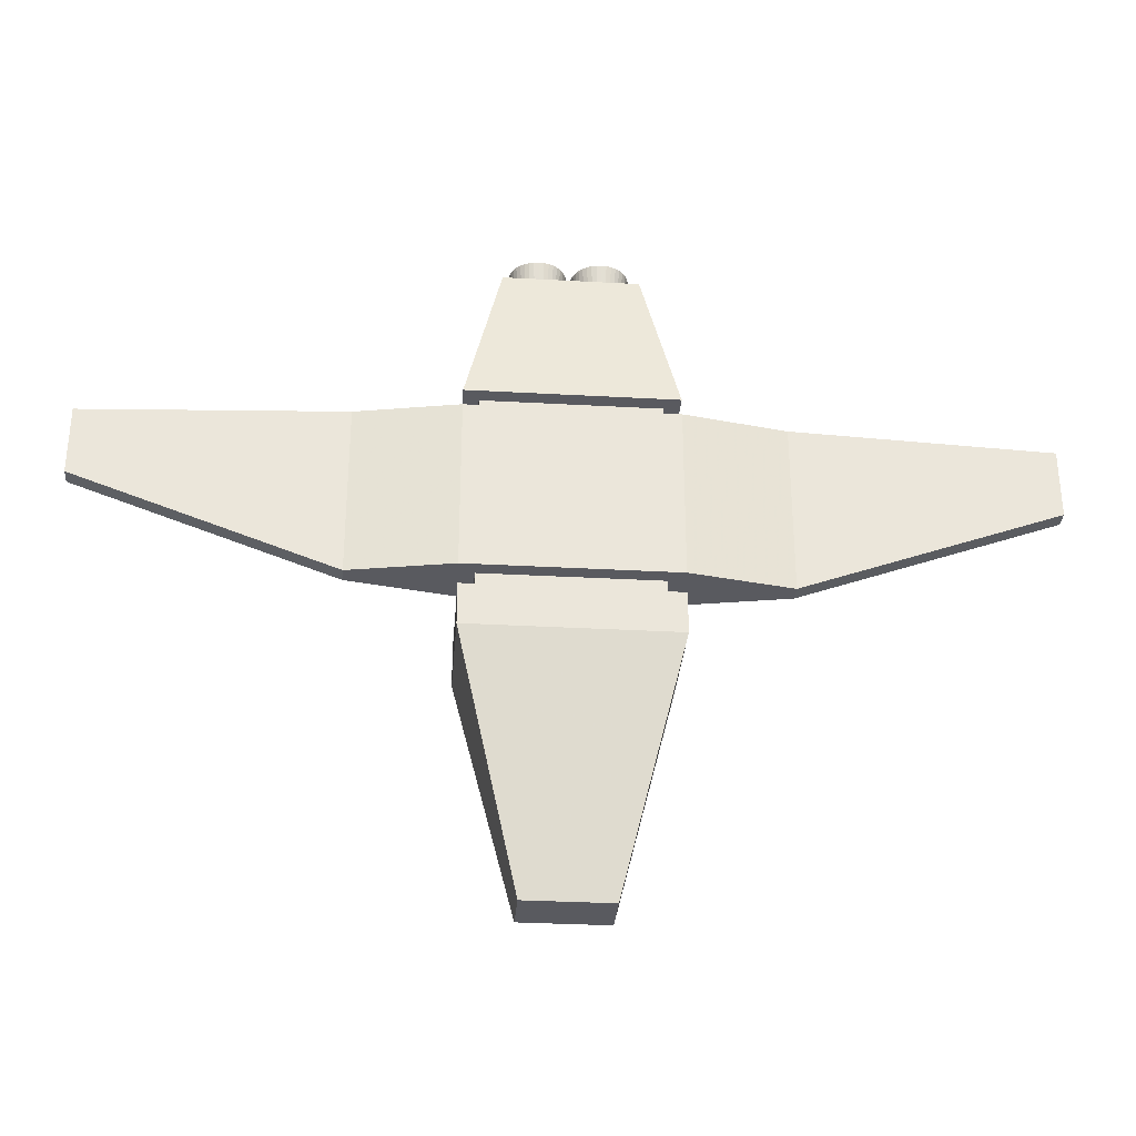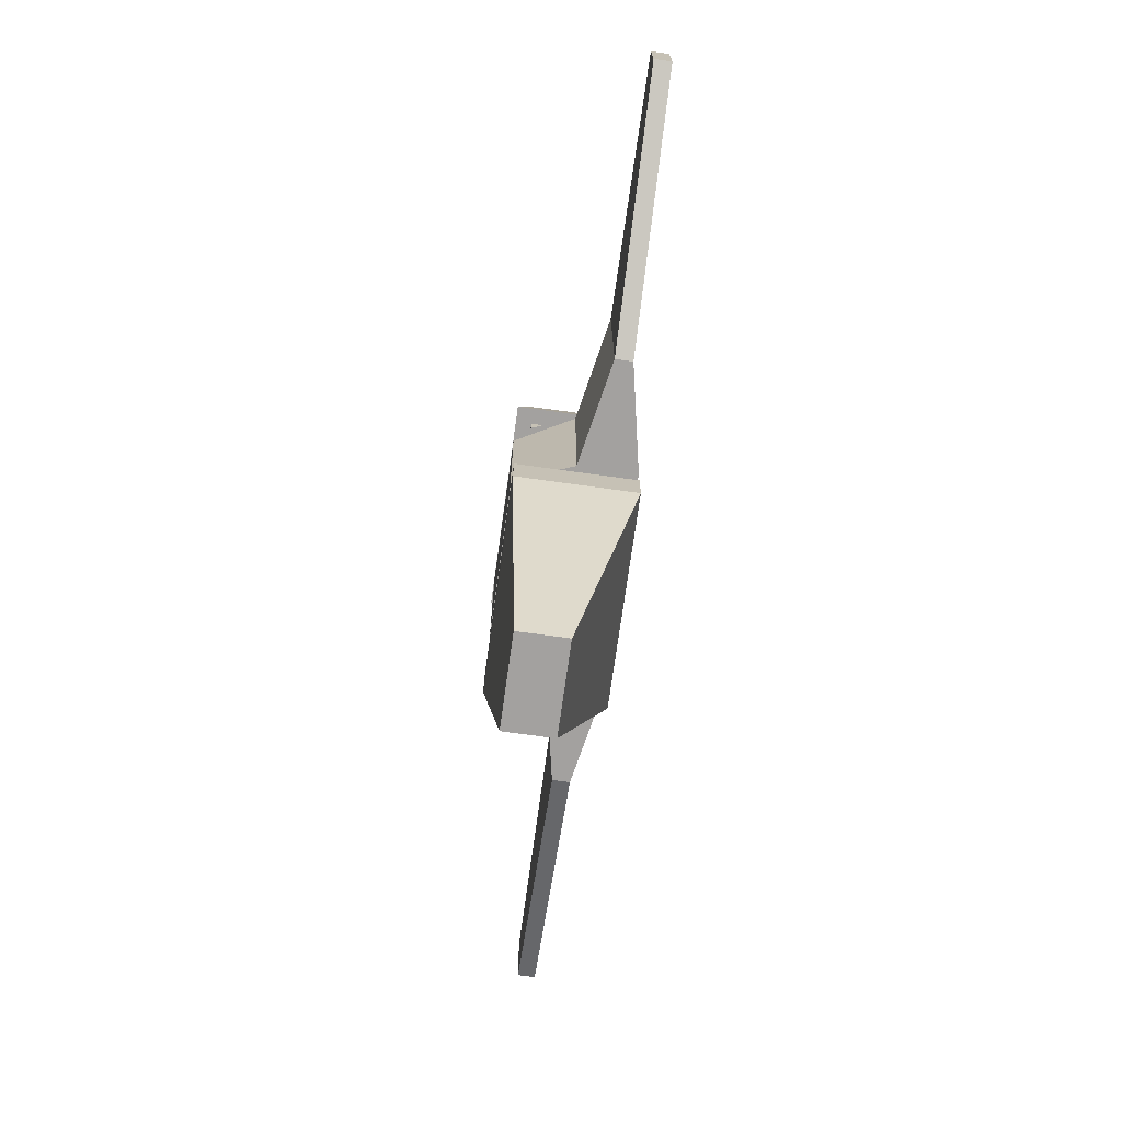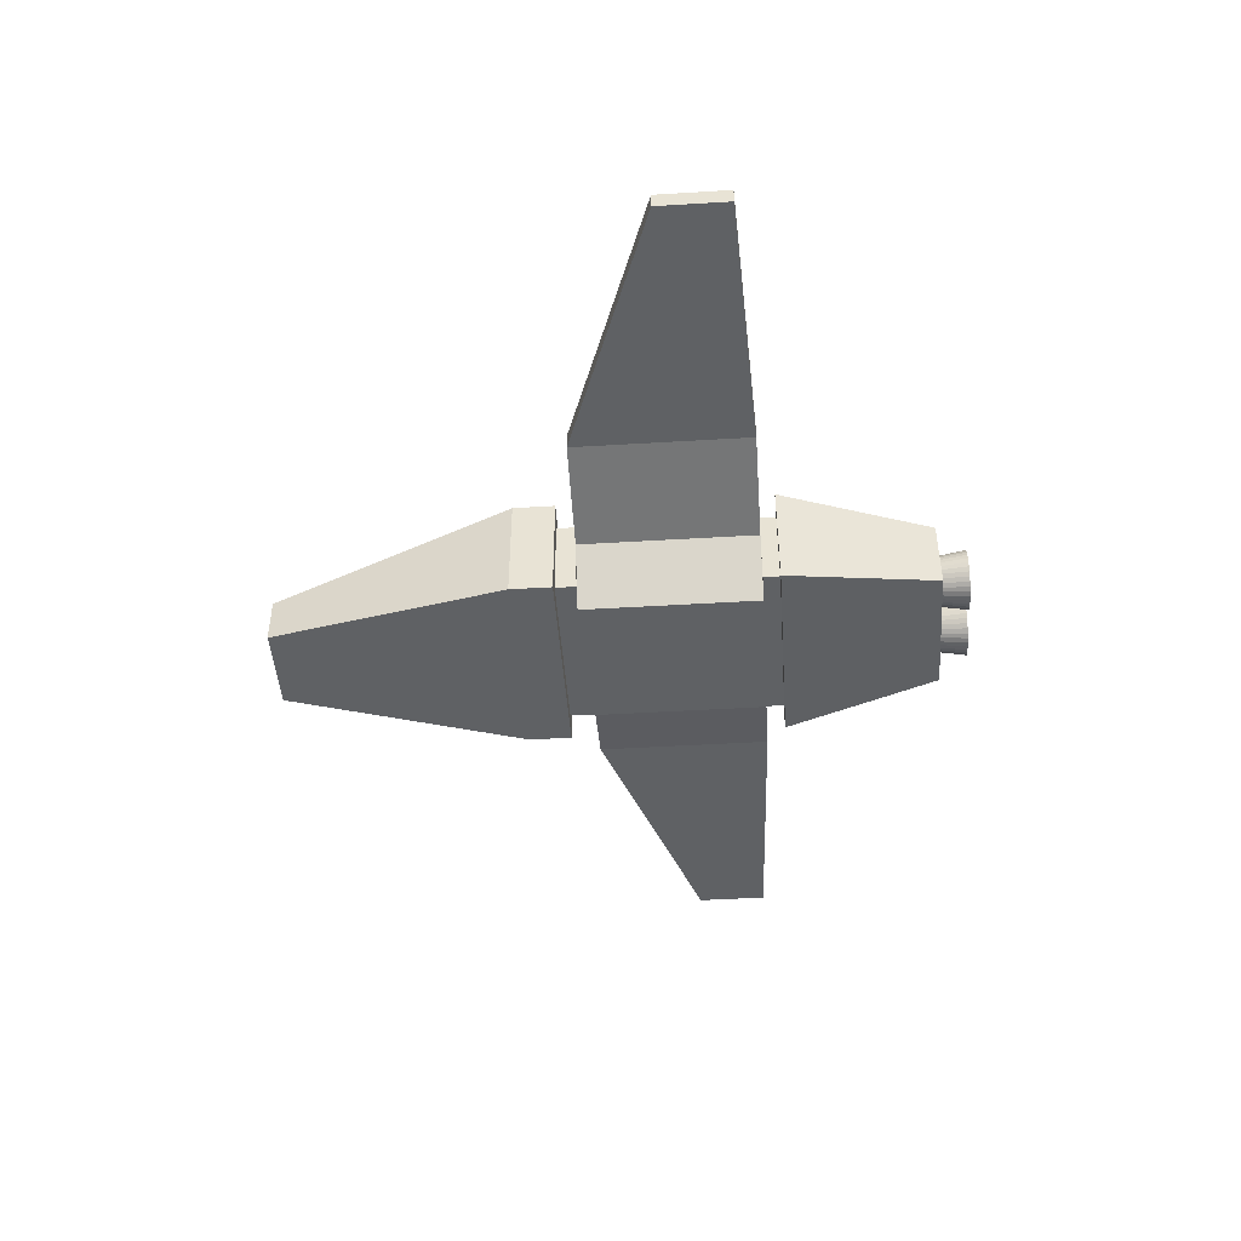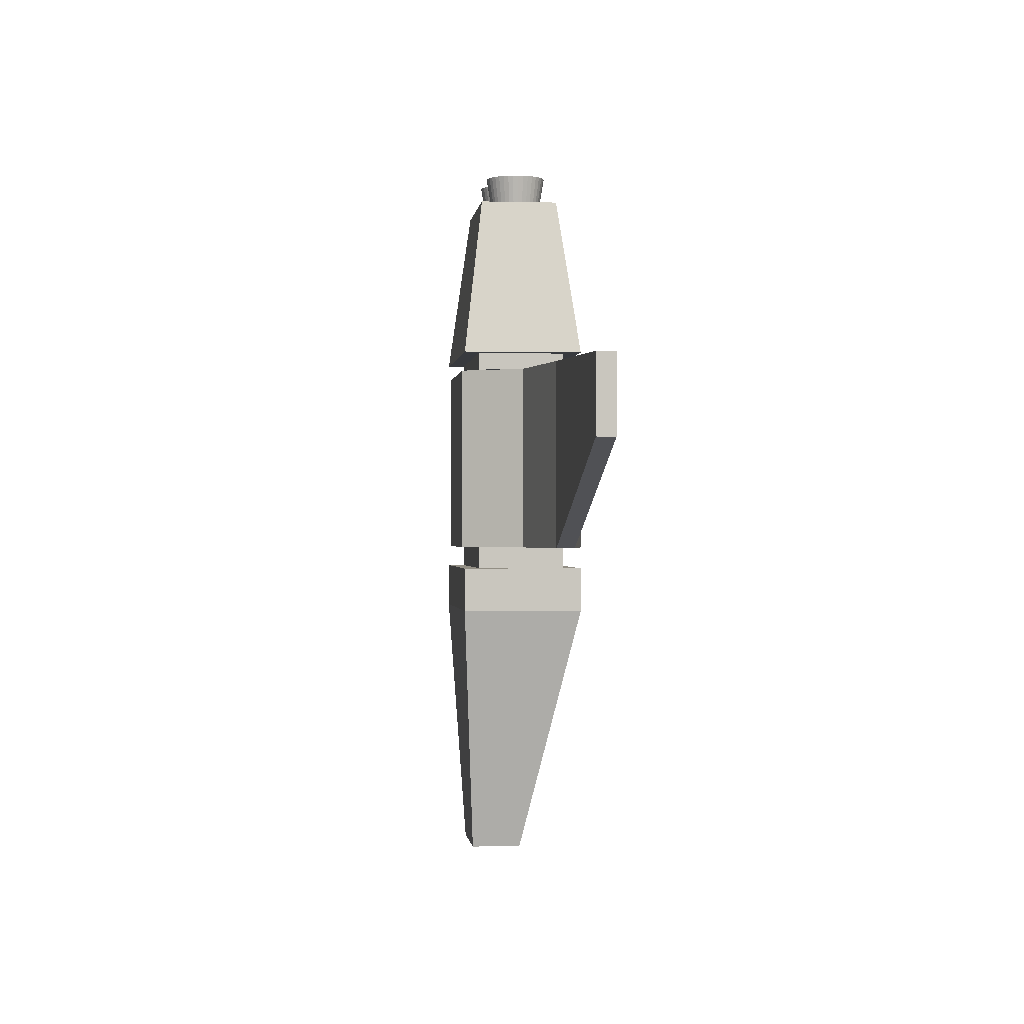
<metadata>
{"format":"obj","ext":"obj","renderer":"f3d","projection":"perspective","resolution":1024,"background":"white","views":[{"elev":-31.9,"azim":175.5,"up":"+Z"},{"elev":-72.3,"azim":82.1,"up":"+Z"},{"elev":-45.8,"azim":-86.0,"up":"+Y"},{"elev":-0.4,"azim":84.0,"up":"+Z"}]}
</metadata>
<code>
g Low_Poly_Spaceship Cylinder_1
v 30 0 145.6
v 30 0 275.6
v 50 0 145.6
v 50 0 145.6
v 50 0 225.6
v 50 0 225.6
v 49.7 3.473 145.6
v 49.7 3.473 145.6
v 49.7 3.473 225.6
v 49.7 3.473 225.6
v 48.79 6.84 145.6
v 48.79 6.84 145.6
v 48.79 6.84 225.6
v 48.79 6.84 225.6
v 47.32 10 145.6
v 47.32 10 145.6
v 47.32 10 225.6
v 47.32 10 225.6
v 45.32 12.86 145.6
v 45.32 12.86 145.6
v 45.32 12.86 225.6
v 45.32 12.86 225.6
v 42.86 15.32 145.6
v 42.86 15.32 145.6
v 42.86 15.32 225.6
v 42.86 15.32 225.6
v 40 17.32 145.6
v 40 17.32 145.6
v 40 17.32 225.6
v 40 17.32 225.6
v 36.84 18.79 145.6
v 36.84 18.79 145.6
v 36.84 18.79 225.6
v 36.84 18.79 225.6
v 33.47 19.7 145.6
v 33.47 19.7 145.6
v 33.47 19.7 225.6
v 33.47 19.7 225.6
v 30 20 145.6
v 30 20 145.6
v 30 20 225.6
v 30 20 225.6
v 26.53 19.7 145.6
v 26.53 19.7 145.6
v 26.53 19.7 225.6
v 26.53 19.7 225.6
v 23.16 18.79 145.6
v 23.16 18.79 145.6
v 23.16 18.79 225.6
v 23.16 18.79 225.6
v 20 17.32 145.6
v 20 17.32 145.6
v 20 17.32 225.6
v 20 17.32 225.6
v 17.14 15.32 145.6
v 17.14 15.32 145.6
v 17.14 15.32 225.6
v 17.14 15.32 225.6
v 14.68 12.86 145.6
v 14.68 12.86 145.6
v 14.68 12.86 225.6
v 14.68 12.86 225.6
v 12.68 10 145.6
v 12.68 10 145.6
v 12.68 10 225.6
v 12.68 10 225.6
v 11.21 6.84 145.6
v 11.21 6.84 145.6
v 11.21 6.84 225.6
v 11.21 6.84 225.6
v 10.3 3.473 145.6
v 10.3 3.473 145.6
v 10.3 3.473 225.6
v 10.3 3.473 225.6
v 10 0 145.6
v 10 0 145.6
v 10 0 225.6
v 10 0 225.6
v 10.3 -3.473 145.6
v 10.3 -3.473 145.6
v 10.3 -3.473 225.6
v 10.3 -3.473 225.6
v 11.21 -6.84 145.6
v 11.21 -6.84 145.6
v 11.21 -6.84 225.6
v 11.21 -6.84 225.6
v 12.68 -10 145.6
v 12.68 -10 145.6
v 12.68 -10 225.6
v 12.68 -10 225.6
v 14.68 -12.86 145.6
v 14.68 -12.86 145.6
v 14.68 -12.86 225.6
v 14.68 -12.86 225.6
v 17.14 -15.32 145.6
v 17.14 -15.32 145.6
v 17.14 -15.32 225.6
v 17.14 -15.32 225.6
v 20 -17.32 145.6
v 20 -17.32 145.6
v 20 -17.32 225.6
v 20 -17.32 225.6
v 23.16 -18.79 145.6
v 23.16 -18.79 145.6
v 23.16 -18.79 225.6
v 23.16 -18.79 225.6
v 26.53 -19.7 145.6
v 26.53 -19.7 145.6
v 26.53 -19.7 225.6
v 26.53 -19.7 225.6
v 30 -20 145.6
v 30 -20 145.6
v 30 -20 225.6
v 30 -20 225.6
v 33.47 -19.7 145.6
v 33.47 -19.7 145.6
v 33.47 -19.7 225.6
v 33.47 -19.7 225.6
v 36.84 -18.79 145.6
v 36.84 -18.79 145.6
v 36.84 -18.79 225.6
v 36.84 -18.79 225.6
v 40 -17.32 145.6
v 40 -17.32 145.6
v 40 -17.32 225.6
v 40 -17.32 225.6
v 42.86 -15.32 145.6
v 42.86 -15.32 145.6
v 42.86 -15.32 225.6
v 42.86 -15.32 225.6
v 45.32 -12.86 145.6
v 45.32 -12.86 145.6
v 45.32 -12.86 225.6
v 45.32 -12.86 225.6
v 47.32 -10 145.6
v 47.32 -10 145.6
v 47.32 -10 225.6
v 47.32 -10 225.6
v 48.79 -6.84 145.6
v 48.79 -6.84 145.6
v 48.79 -6.84 225.6
v 48.79 -6.84 225.6
v 49.7 -3.473 145.6
v 49.7 -3.473 145.6
v 49.7 -3.473 225.6
v 49.7 -3.473 225.6
v 58 0 275.6
v 57.57 4.862 275.6
v 56.31 9.577 275.6
v 54.25 14 275.6
v 51.45 18 275.6
v 48 21.45 275.6
v 44 24.25 275.6
v 39.58 26.31 275.6
v 34.86 27.57 275.6
v 30 28 275.6
v 25.14 27.57 275.6
v 20.42 26.31 275.6
v 16 24.25 275.6
v 12 21.45 275.6
v 8.551 18 275.6
v 5.751 14 275.6
v 3.689 9.577 275.6
v 2.425 4.862 275.6
v 2 0 275.6
v 2.425 -4.862 275.6
v 3.689 -9.577 275.6
v 5.751 -14 275.6
v 8.551 -18 275.6
v 12 -21.45 275.6
v 16 -24.25 275.6
v 20.42 -26.31 275.6
v 25.14 -27.57 275.6
v 30 -28 275.6
v 34.86 -27.57 275.6
v 39.58 -26.31 275.6
v 44 -24.25 275.6
v 48 -21.45 275.6
v 51.45 -18 275.6
v 54.25 -14 275.6
v 56.31 -9.577 275.6
v 57.57 -4.862 275.6
f 7 3 1
f 8 9 5 4
f 148 2 147
f 11 7 1
f 12 13 9 8
f 149 2 148
f 15 11 1
f 16 17 13 12
f 150 2 149
f 19 15 1
f 20 21 17 16
f 151 2 150
f 23 19 1
f 24 25 21 20
f 152 2 151
f 27 23 1
f 28 29 25 24
f 153 2 152
f 31 27 1
f 32 33 29 28
f 154 2 153
f 35 31 1
f 36 37 33 32
f 155 2 154
f 39 35 1
f 40 41 37 36
f 156 2 155
f 43 39 1
f 44 45 41 40
f 157 2 156
f 47 43 1
f 48 49 45 44
f 158 2 157
f 51 47 1
f 52 53 49 48
f 159 2 158
f 55 51 1
f 56 57 53 52
f 160 2 159
f 59 55 1
f 60 61 57 56
f 161 2 160
f 63 59 1
f 64 65 61 60
f 162 2 161
f 67 63 1
f 68 69 65 64
f 163 2 162
f 71 67 1
f 72 73 69 68
f 164 2 163
f 75 71 1
f 76 77 73 72
f 165 2 164
f 79 75 1
f 80 81 77 76
f 166 2 165
f 83 79 1
f 84 85 81 80
f 167 2 166
f 87 83 1
f 88 89 85 84
f 168 2 167
f 91 87 1
f 92 93 89 88
f 169 2 168
f 95 91 1
f 96 97 93 92
f 170 2 169
f 99 95 1
f 100 101 97 96
f 171 2 170
f 103 99 1
f 104 105 101 100
f 172 2 171
f 107 103 1
f 108 109 105 104
f 173 2 172
f 111 107 1
f 112 113 109 108
f 174 2 173
f 115 111 1
f 116 117 113 112
f 175 2 174
f 119 115 1
f 120 121 117 116
f 176 2 175
f 123 119 1
f 124 125 121 120
f 177 2 176
f 127 123 1
f 128 129 125 124
f 178 2 177
f 131 127 1
f 132 133 129 128
f 179 2 178
f 135 131 1
f 136 137 133 132
f 180 2 179
f 139 135 1
f 140 141 137 136
f 181 2 180
f 143 139 1
f 144 145 141 140
f 182 2 181
f 3 143 1
f 4 5 145 144
f 147 2 182
f 10 148 147 6
f 14 149 148 10
f 18 150 149 14
f 22 151 150 18
f 26 152 151 22
f 30 153 152 26
f 34 154 153 30
f 38 155 154 34
f 42 156 155 38
f 46 157 156 42
f 50 158 157 46
f 54 159 158 50
f 58 160 159 54
f 62 161 160 58
f 66 162 161 62
f 70 163 162 66
f 74 164 163 70
f 78 165 164 74
f 82 166 165 78
f 86 167 166 82
f 90 168 167 86
f 94 169 168 90
f 98 170 169 94
f 102 171 170 98
f 106 172 171 102
f 110 173 172 106
f 114 174 173 110
f 118 175 174 114
f 122 176 175 118
f 126 177 176 122
f 130 178 177 126
f 134 179 178 130
f 138 180 179 134
f 142 181 180 138
f 146 182 181 142
f 6 147 182 146
g Low_Poly_Spaceship Cylinder
v -30 0 145.6
v -30 0 275.6
v -10 0 145.6
v -10 0 145.6
v -10 0 225.6
v -10 0 225.6
v -10.3 3.473 145.6
v -10.3 3.473 145.6
v -10.3 3.473 225.6
v -10.3 3.473 225.6
v -11.21 6.84 145.6
v -11.21 6.84 145.6
v -11.21 6.84 225.6
v -11.21 6.84 225.6
v -12.68 10 145.6
v -12.68 10 145.6
v -12.68 10 225.6
v -12.68 10 225.6
v -14.68 12.86 145.6
v -14.68 12.86 145.6
v -14.68 12.86 225.6
v -14.68 12.86 225.6
v -17.14 15.32 145.6
v -17.14 15.32 145.6
v -17.14 15.32 225.6
v -17.14 15.32 225.6
v -20 17.32 145.6
v -20 17.32 145.6
v -20 17.32 225.6
v -20 17.32 225.6
v -23.16 18.79 145.6
v -23.16 18.79 145.6
v -23.16 18.79 225.6
v -23.16 18.79 225.6
v -26.53 19.7 145.6
v -26.53 19.7 145.6
v -26.53 19.7 225.6
v -26.53 19.7 225.6
v -30 20 145.6
v -30 20 145.6
v -30 20 225.6
v -30 20 225.6
v -33.47 19.7 145.6
v -33.47 19.7 145.6
v -33.47 19.7 225.6
v -33.47 19.7 225.6
v -36.84 18.79 145.6
v -36.84 18.79 145.6
v -36.84 18.79 225.6
v -36.84 18.79 225.6
v -40 17.32 145.6
v -40 17.32 145.6
v -40 17.32 225.6
v -40 17.32 225.6
v -42.86 15.32 145.6
v -42.86 15.32 145.6
v -42.86 15.32 225.6
v -42.86 15.32 225.6
v -45.32 12.86 145.6
v -45.32 12.86 145.6
v -45.32 12.86 225.6
v -45.32 12.86 225.6
v -47.32 10 145.6
v -47.32 10 145.6
v -47.32 10 225.6
v -47.32 10 225.6
v -48.79 6.84 145.6
v -48.79 6.84 145.6
v -48.79 6.84 225.6
v -48.79 6.84 225.6
v -49.7 3.473 145.6
v -49.7 3.473 145.6
v -49.7 3.473 225.6
v -49.7 3.473 225.6
v -50 0 145.6
v -50 0 145.6
v -50 0 225.6
v -50 0 225.6
v -49.7 -3.473 145.6
v -49.7 -3.473 145.6
v -49.7 -3.473 225.6
v -49.7 -3.473 225.6
v -48.79 -6.84 145.6
v -48.79 -6.84 145.6
v -48.79 -6.84 225.6
v -48.79 -6.84 225.6
v -47.32 -10 145.6
v -47.32 -10 145.6
v -47.32 -10 225.6
v -47.32 -10 225.6
v -45.32 -12.86 145.6
v -45.32 -12.86 145.6
v -45.32 -12.86 225.6
v -45.32 -12.86 225.6
v -42.86 -15.32 145.6
v -42.86 -15.32 145.6
v -42.86 -15.32 225.6
v -42.86 -15.32 225.6
v -40 -17.32 145.6
v -40 -17.32 145.6
v -40 -17.32 225.6
v -40 -17.32 225.6
v -36.84 -18.79 145.6
v -36.84 -18.79 145.6
v -36.84 -18.79 225.6
v -36.84 -18.79 225.6
v -33.47 -19.7 145.6
v -33.47 -19.7 145.6
v -33.47 -19.7 225.6
v -33.47 -19.7 225.6
v -30 -20 145.6
v -30 -20 145.6
v -30 -20 225.6
v -30 -20 225.6
v -26.53 -19.7 145.6
v -26.53 -19.7 145.6
v -26.53 -19.7 225.6
v -26.53 -19.7 225.6
v -23.16 -18.79 145.6
v -23.16 -18.79 145.6
v -23.16 -18.79 225.6
v -23.16 -18.79 225.6
v -20 -17.32 145.6
v -20 -17.32 145.6
v -20 -17.32 225.6
v -20 -17.32 225.6
v -17.14 -15.32 145.6
v -17.14 -15.32 145.6
v -17.14 -15.32 225.6
v -17.14 -15.32 225.6
v -14.68 -12.86 145.6
v -14.68 -12.86 145.6
v -14.68 -12.86 225.6
v -14.68 -12.86 225.6
v -12.68 -10 145.6
v -12.68 -10 145.6
v -12.68 -10 225.6
v -12.68 -10 225.6
v -11.21 -6.84 145.6
v -11.21 -6.84 145.6
v -11.21 -6.84 225.6
v -11.21 -6.84 225.6
v -10.3 -3.473 145.6
v -10.3 -3.473 145.6
v -10.3 -3.473 225.6
v -10.3 -3.473 225.6
v -2 0 275.6
v -2.425 4.862 275.6
v -3.689 9.577 275.6
v -5.751 14 275.6
v -8.551 18 275.6
v -12 21.45 275.6
v -16 24.25 275.6
v -20.42 26.31 275.6
v -25.14 27.57 275.6
v -30 28 275.6
v -34.86 27.57 275.6
v -39.58 26.31 275.6
v -44 24.25 275.6
v -48 21.45 275.6
v -51.45 18 275.6
v -54.25 14 275.6
v -56.31 9.577 275.6
v -57.57 4.862 275.6
v -58 0 275.6
v -57.57 -4.862 275.6
v -56.31 -9.577 275.6
v -54.25 -14 275.6
v -51.45 -18 275.6
v -48 -21.45 275.6
v -44 -24.25 275.6
v -39.58 -26.31 275.6
v -34.86 -27.57 275.6
v -30 -28 275.6
v -25.14 -27.57 275.6
v -20.42 -26.31 275.6
v -16 -24.25 275.6
v -12 -21.45 275.6
v -8.551 -18 275.6
v -5.751 -14 275.6
v -3.689 -9.577 275.6
v -2.425 -4.862 275.6
f 189 185 183
f 190 191 187 186
f 330 184 329
f 193 189 183
f 194 195 191 190
f 331 184 330
f 197 193 183
f 198 199 195 194
f 332 184 331
f 201 197 183
f 202 203 199 198
f 333 184 332
f 205 201 183
f 206 207 203 202
f 334 184 333
f 209 205 183
f 210 211 207 206
f 335 184 334
f 213 209 183
f 214 215 211 210
f 336 184 335
f 217 213 183
f 218 219 215 214
f 337 184 336
f 221 217 183
f 222 223 219 218
f 338 184 337
f 225 221 183
f 226 227 223 222
f 339 184 338
f 229 225 183
f 230 231 227 226
f 340 184 339
f 233 229 183
f 234 235 231 230
f 341 184 340
f 237 233 183
f 238 239 235 234
f 342 184 341
f 241 237 183
f 242 243 239 238
f 343 184 342
f 245 241 183
f 246 247 243 242
f 344 184 343
f 249 245 183
f 250 251 247 246
f 345 184 344
f 253 249 183
f 254 255 251 250
f 346 184 345
f 257 253 183
f 258 259 255 254
f 347 184 346
f 261 257 183
f 262 263 259 258
f 348 184 347
f 265 261 183
f 266 267 263 262
f 349 184 348
f 269 265 183
f 270 271 267 266
f 350 184 349
f 273 269 183
f 274 275 271 270
f 351 184 350
f 277 273 183
f 278 279 275 274
f 352 184 351
f 281 277 183
f 282 283 279 278
f 353 184 352
f 285 281 183
f 286 287 283 282
f 354 184 353
f 289 285 183
f 290 291 287 286
f 355 184 354
f 293 289 183
f 294 295 291 290
f 356 184 355
f 297 293 183
f 298 299 295 294
f 357 184 356
f 301 297 183
f 302 303 299 298
f 358 184 357
f 305 301 183
f 306 307 303 302
f 359 184 358
f 309 305 183
f 310 311 307 306
f 360 184 359
f 313 309 183
f 314 315 311 310
f 361 184 360
f 317 313 183
f 318 319 315 314
f 362 184 361
f 321 317 183
f 322 323 319 318
f 363 184 362
f 325 321 183
f 326 327 323 322
f 364 184 363
f 185 325 183
f 186 187 327 326
f 329 184 364
f 192 330 329 188
f 196 331 330 192
f 200 332 331 196
f 204 333 332 200
f 208 334 333 204
f 212 335 334 208
f 216 336 335 212
f 220 337 336 216
f 224 338 337 220
f 228 339 338 224
f 232 340 339 228
f 236 341 340 232
f 240 342 341 236
f 244 343 342 240
f 248 344 343 244
f 252 345 344 248
f 256 346 345 252
f 260 347 346 256
f 264 348 347 260
f 268 349 348 264
f 272 350 349 268
f 276 351 350 272
f 280 352 351 276
f 284 353 352 280
f 288 354 353 284
f 292 355 354 288
f 296 356 355 292
f 300 357 356 296
f 304 358 357 300
f 308 359 358 304
f 312 360 359 308
f 316 361 360 312
f 320 362 361 316
f 324 363 362 320
f 328 364 363 324
f 188 329 364 328
g Low_Poly_Spaceship Cube
v -70 -55.45 84.89
v -100 55.45 84.89
v 70 -55.45 84.89
v 100 55.45 84.89
v 70 -55.45 -84.89
v 100 55.45 -84.89
v -70 -55.45 -84.89
v -100 55.45 -84.89
v 85 -40.45 -84.89
v 85 40.45 -84.89
v -85 -40.45 -84.89
v -85 40.45 -84.89
v 85 -40.45 -104.9
v 85 40.45 -104.9
v -85 -40.45 -104.9
v -85 40.45 -104.9
v 100 -55.45 -104.9
v 100 55.45 -104.9
v -100 -55.45 -104.9
v -100 55.45 -104.9
v 100 -55.45 -145.3
v 100 55.45 -145.3
v -100 -55.45 -145.3
v -100 55.45 -145.3
v 41.98 -42.76 -376.7
v 41.98 2.761 -376.7
v -41.98 -42.76 -376.7
v -41.98 2.761 -376.7
v -85 -40.45 84.89
v -85 40.45 84.89
v 85 -40.45 84.89
v 85 40.45 84.89
v -85 -40.45 100.9
v -85 40.45 100.9
v 85 -40.45 100.9
v 85 40.45 100.9
v -100 -55.45 100.9
v -100 55.45 100.9
v 100 -55.45 100.9
v 100 55.45 100.9
v -64.97 -36 248.9
v -64.97 36 248.9
v 64.97 -36 248.9
v 64.97 36 248.9
v -100 0 -84.89
v -100 55.45 0
v -100 0 84.89
v -70 -55.45 0
v -100 0 0
v -200 36.04 84.89
v -200 36.04 -84.89
v -200 19.41 -84.89
v -200 36.04 0
v -200 19.41 84.89
v -200 19.41 0
v 100 0 84.89
v 100 55.45 0
v 100 0 -84.89
v 70 -55.45 0
v 100 0 0
v 200 36.04 84.89
v 200 36.04 -84.89
v 200 19.41 84.89
v 200 36.04 0
v 200 19.41 -84.89
v 200 19.41 0
v 450 36.04 73.96
v 450 36.04 6.044
v 450 19.41 73.96
v 450 36.04 40
v 450 19.41 6.044
v 450 19.41 40
v -450 36.04 73.96
v -450 36.04 6.044
v -450 19.41 6.044
v -450 36.04 40
v -450 19.41 73.96
v -450 19.41 40
f 407 408 406 405
f 423 424 420 367
f 436 434 431 433
f 435 432 434 436
f 369 422 424 423
f 391 392 390 389
f 412 413 409 371
f 442 440 438 439
f 441 437 440 442
f 365 411 413 412
f 368 410 366
f 370 372 410
f 410 421 370
f 410 368 421
f 369 412 371
f 367 365 412
f 412 423 367
f 412 369 423
f 371 375 373 369
f 376 409 372
f 375 371 409
f 376 375 409
f 370 374 376 372
f 373 422 369
f 374 370 422
f 373 374 422
f 375 379 377 373
f 376 380 379 375
f 374 378 380 376
f 373 377 378 374
f 379 383 381 377
f 380 384 383 379
f 378 382 384 380
f 377 381 382 378
f 383 387 385 381
f 384 388 387 383
f 382 386 388 384
f 381 385 386 382
f 387 391 389 385
f 388 392 391 387
f 386 390 392 388
f 385 389 390 386
f 367 395 393 365
f 396 420 368
f 395 367 420
f 396 395 420
f 366 394 396 368
f 393 411 365
f 394 366 411
f 393 394 411
f 395 399 397 393
f 396 400 399 395
f 394 398 400 396
f 393 397 398 394
f 399 403 401 397
f 400 404 403 399
f 398 402 404 400
f 397 401 402 398
f 403 407 405 401
f 404 408 407 403
f 402 406 408 404
f 401 405 406 402
f 413 419 416 409
f 372 415 417 410
f 409 416 415 372
f 411 418 419 413
f 366 414 418 411
f 410 417 414 366
f 424 430 427 420
f 368 425 428 421
f 420 427 425 368
f 422 429 430 424
f 370 426 429 422
f 421 428 426 370
f 430 436 433 427
f 425 431 434 428
f 427 433 431 425
f 429 435 436 430
f 426 432 435 429
f 428 434 432 426
f 419 442 439 416
f 415 438 440 417
f 416 439 438 415
f 418 441 442 419
f 414 437 441 418
f 417 440 437 414

</code>
